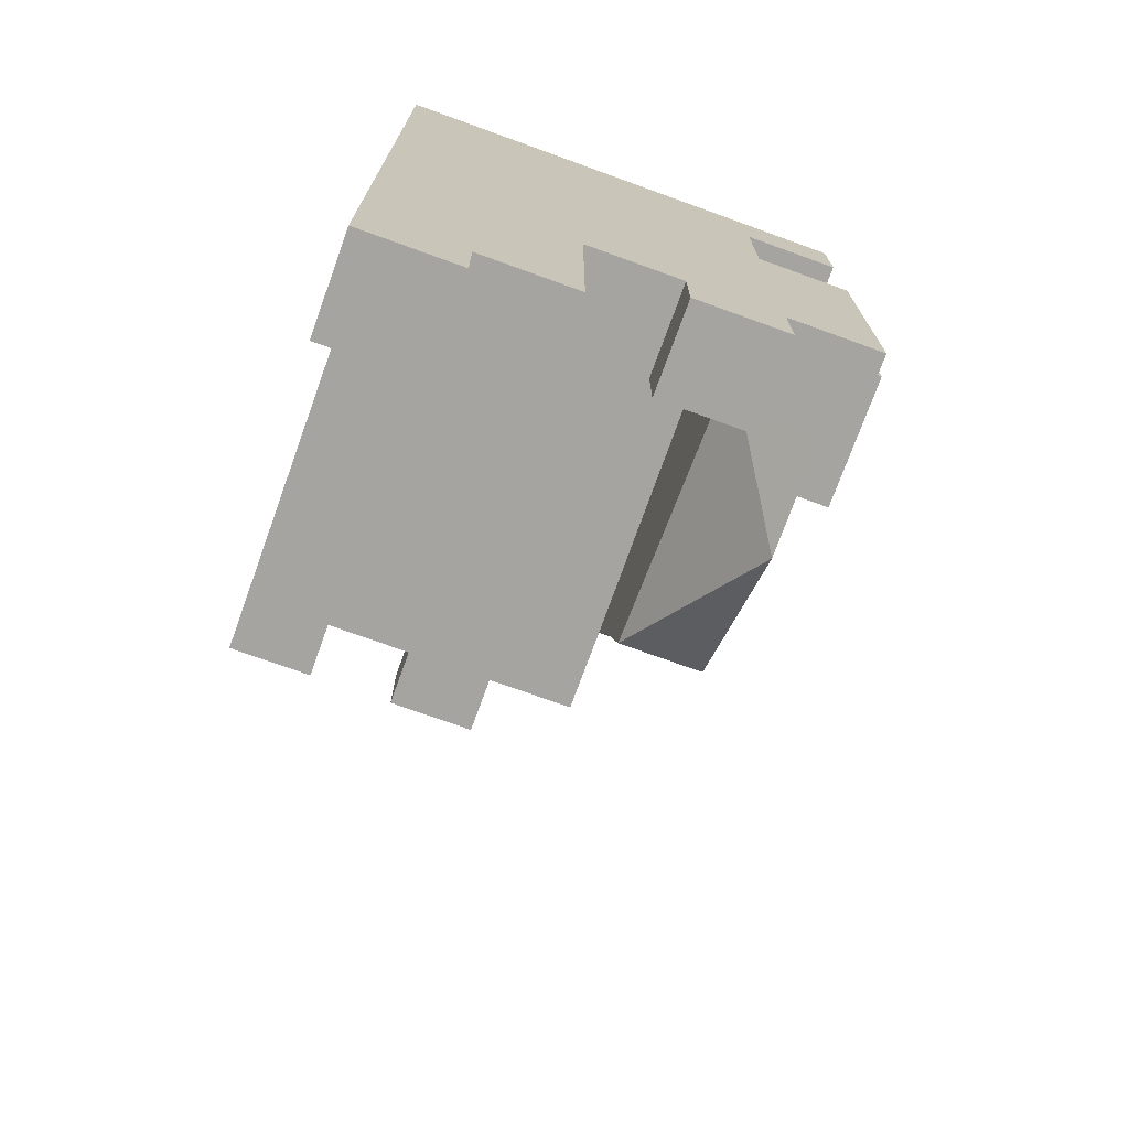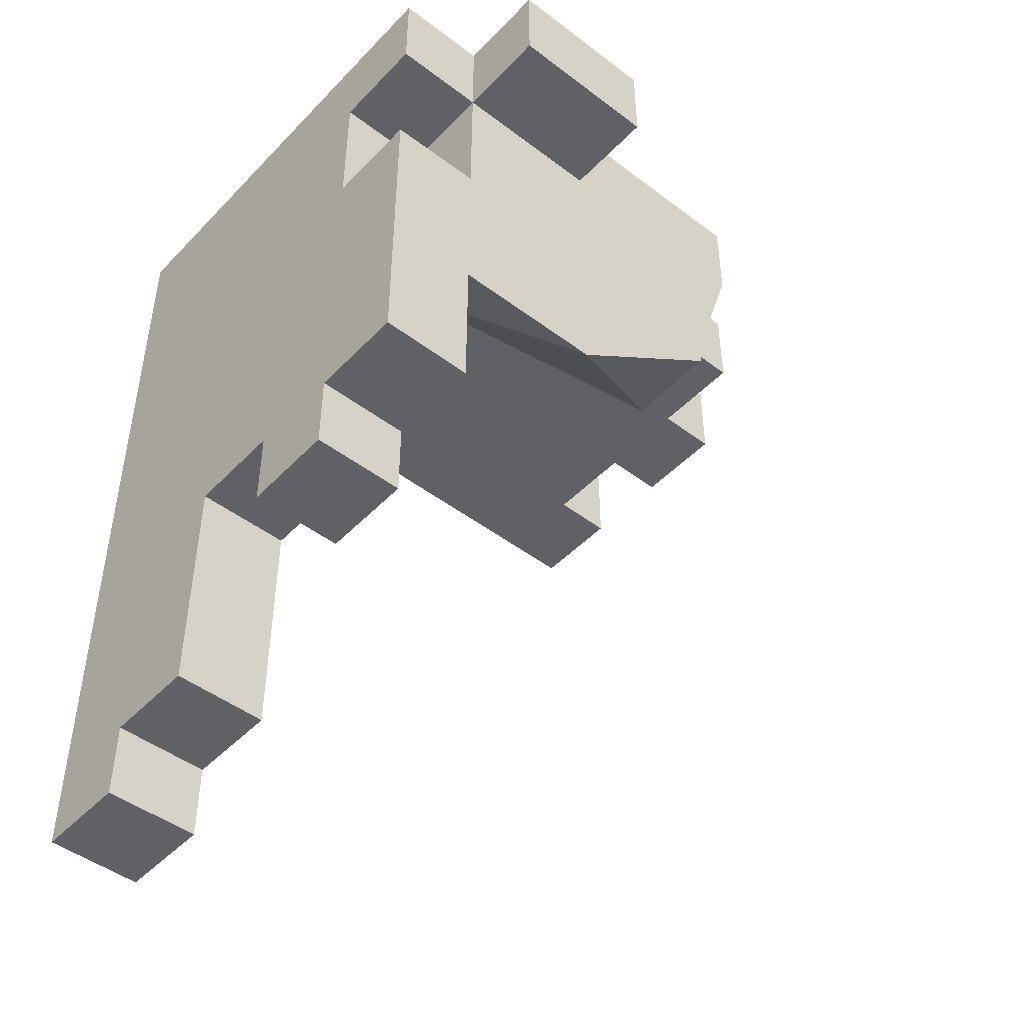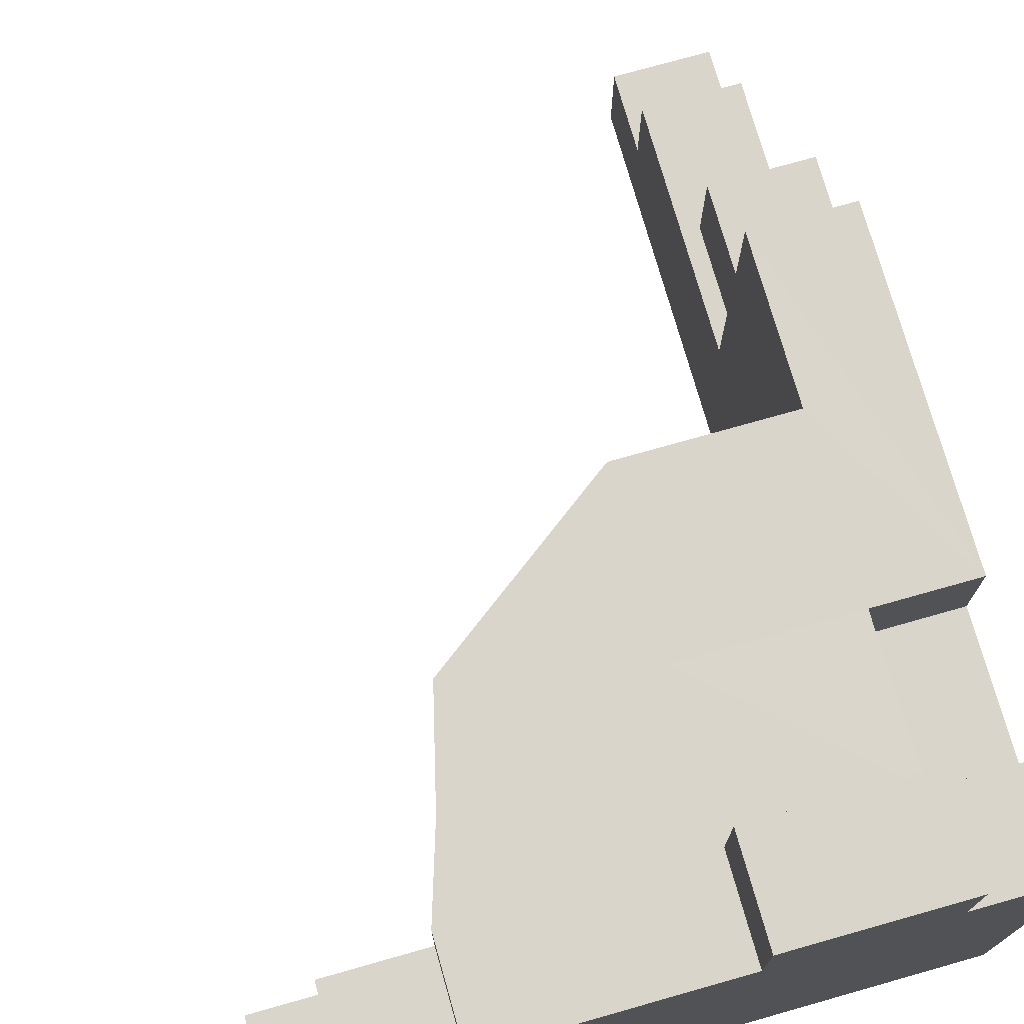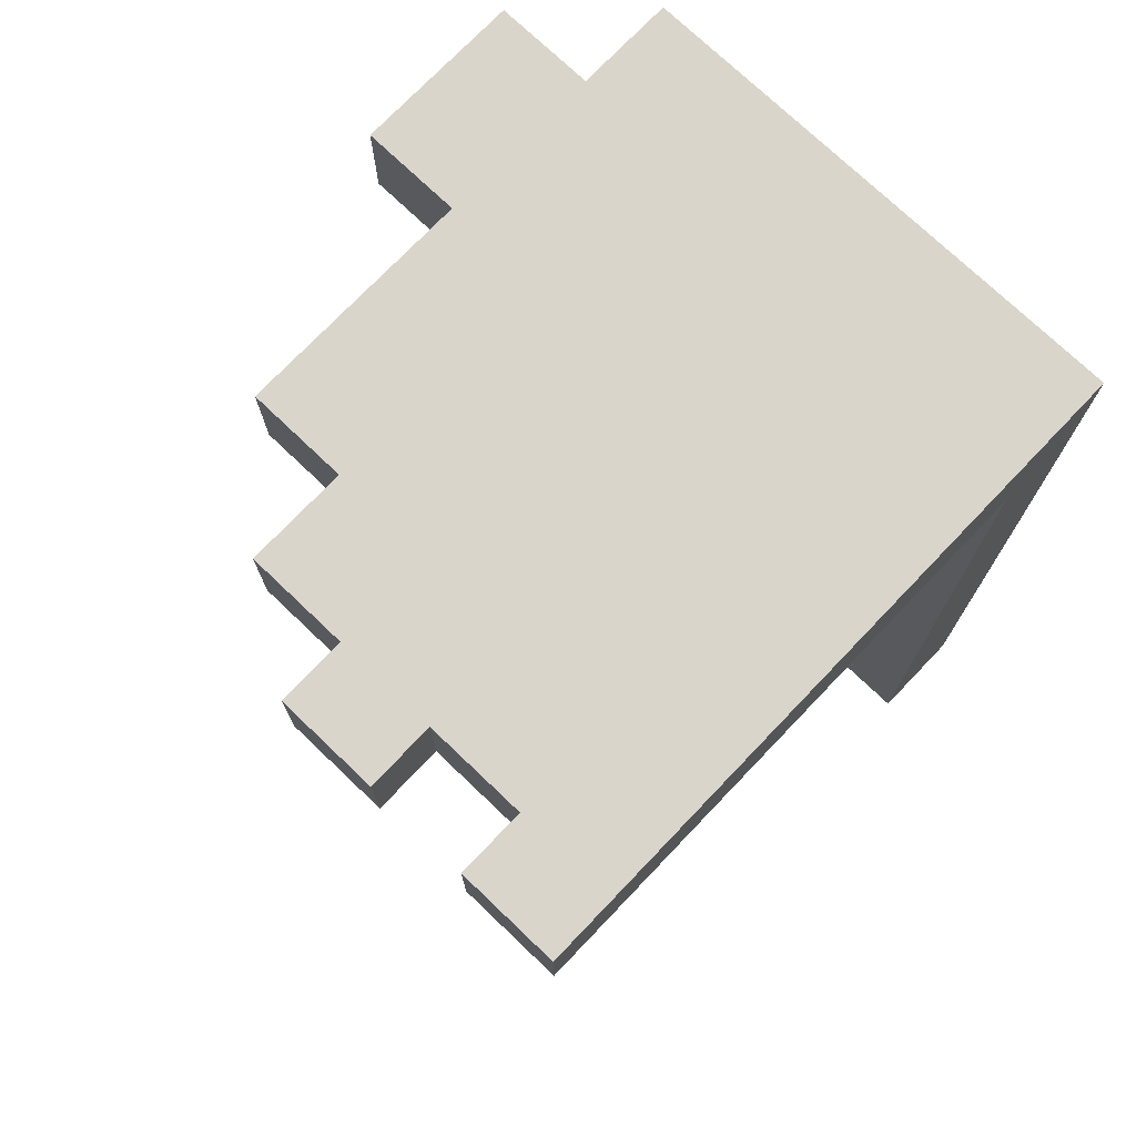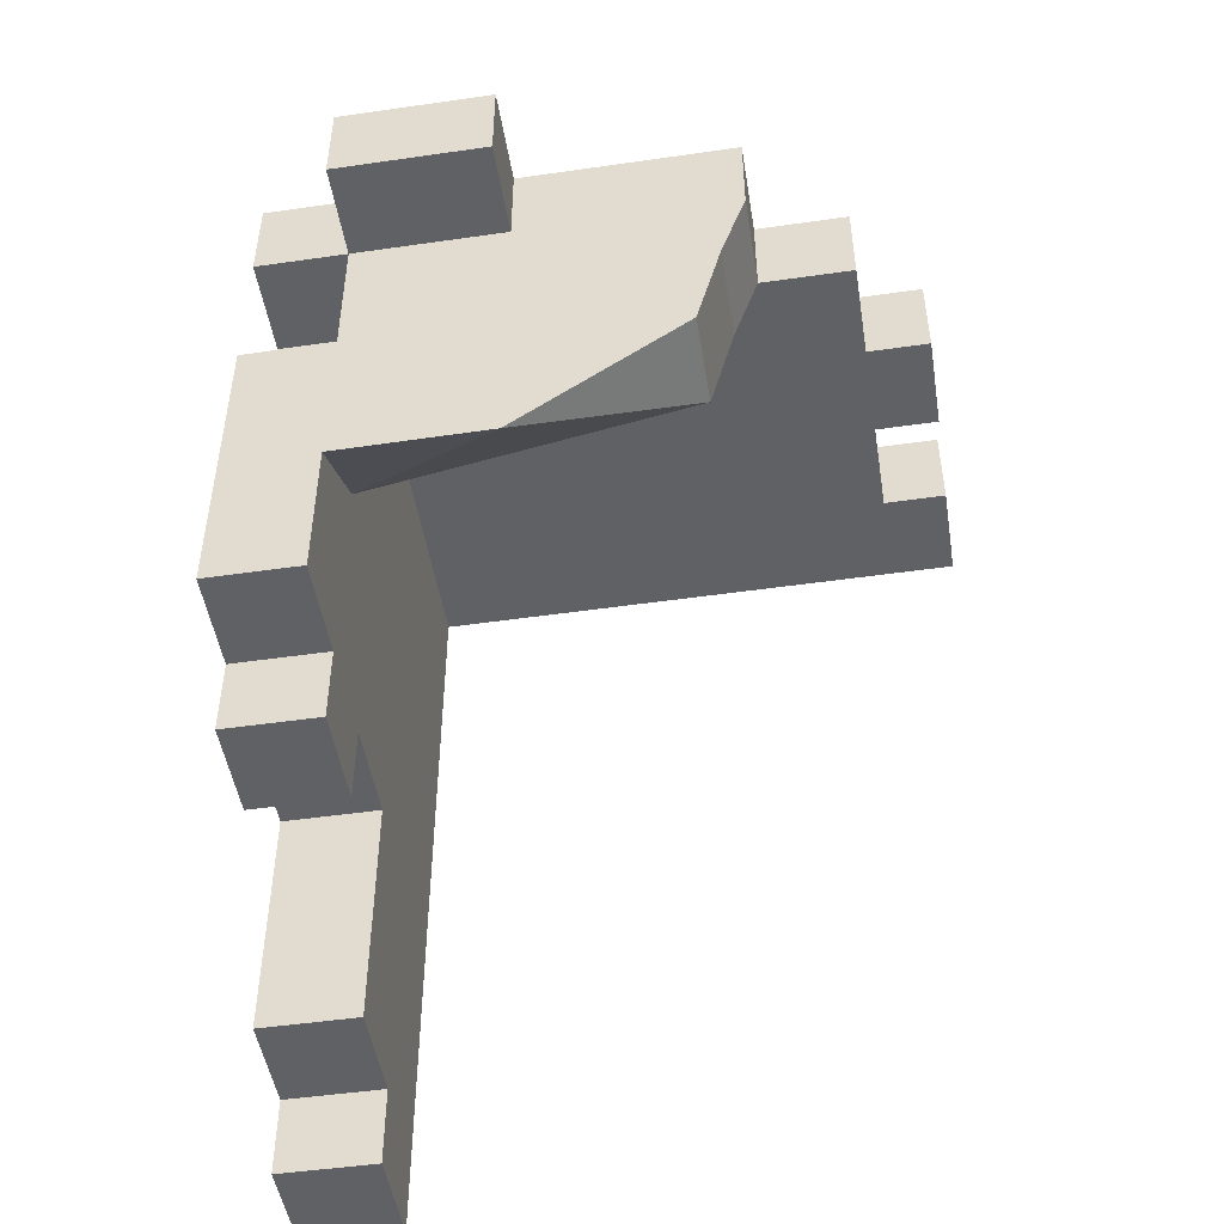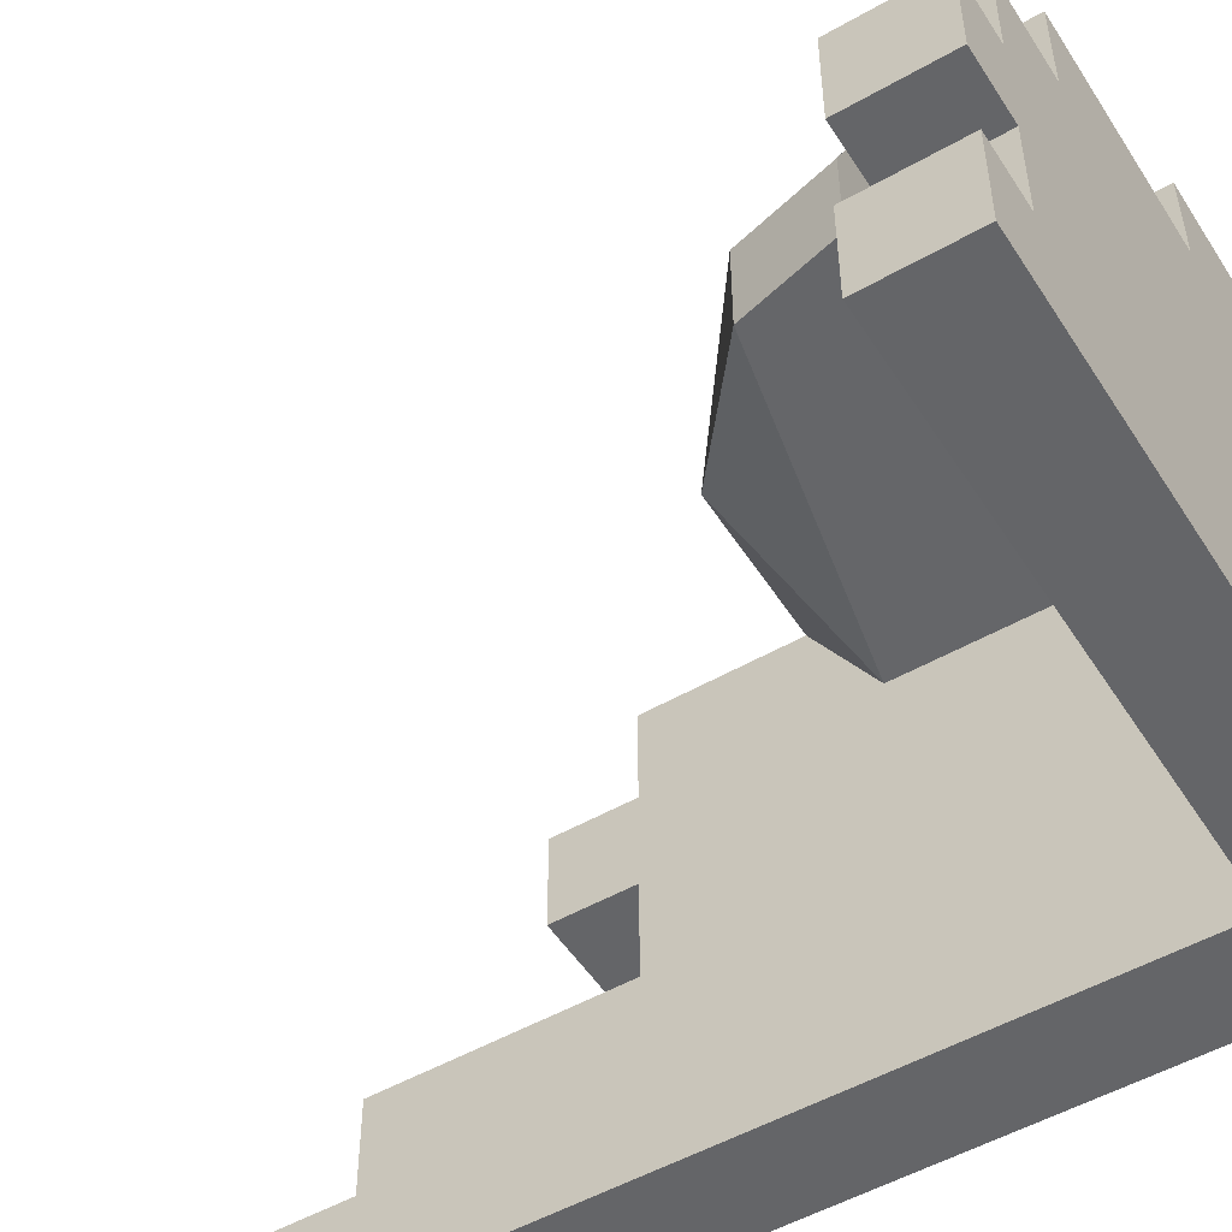
<metadata>
{"format":"obj","ext":"obj","renderer":"f3d","projection":"perspective","resolution":1024,"background":"white","views":[{"elev":-73.4,"azim":70.1,"up":"+Z"},{"elev":-46.6,"azim":139.2,"up":"+Z"},{"elev":74.4,"azim":-15.8,"up":"+Y"},{"elev":74.3,"azim":-46.3,"up":"+Z"},{"elev":-48.9,"azim":-170.9,"up":"+Z"},{"elev":-51.5,"azim":-58.2,"up":"+Y"}]}
</metadata>
<code>
o Vert.005
v 11.03 0.1551 -21.37
v 11.03 4.399 -21.37
v 11.03 4.399 -17.92
v 11.03 8.599 -17.92
v 11.03 8.599 -7.291
v 11.03 12.93 -7.291
v 11.03 12.93 -10.87
v 11.03 17.18 -10.87
v 11.03 17.18 -7.291
v 11.03 21.46 -7.291
v 11.03 21.46 6.753
v 11.03 17.18 6.753
v 11.03 17.18 13.12
v 11.03 17.18 17.31
v 11.03 0.1584 17.31
v 6.875 0.1551 -21.37
v 6.875 4.399 -21.37
v 6.875 4.399 -17.92
v 6.875 8.599 -17.92
v 6.875 8.599 -7.291
v 6.875 12.93 -7.291
v 6.875 12.93 -10.87
v 6.875 17.18 -10.87
v 6.875 17.18 -7.291
v 6.875 21.46 -7.291
v 6.875 21.47 6.753
v 6.875 17.18 6.758
v 6.875 17.18 13.12
v 6.875 17.18 17.31
v 6.875 0.1584 17.31
v 11.03 0.1584 13.12
v 6.875 0.1584 13.12
v 11.03 21.51 13.12
v 11.03 21.51 17.31
v 6.875 21.51 13.12
v 6.875 21.51 17.31
v 6.875 25.69 13.12
v 6.875 25.69 17.31
v -0.1142 25.69 13.12
v -0.1142 25.69 17.31
v -0.1142 21.51 13.12
v -0.1142 21.51 17.31
v -10.06 21.51 13.12
v -10.06 21.51 17.31
v -10.06 17.29 13.12
v -10.06 17.29 17.31
v -14.27 17.29 13.12
v -14.27 17.29 17.31
v -14.27 12.98 13.12
v -14.27 12.98 17.31
v -17.12 12.98 13.12
v -17.12 12.98 17.31
v -17.12 8.684 13.12
v -17.12 8.684 17.31
v -14.27 8.684 13.12
v -14.27 8.684 17.31
v -14.27 4.424 13.12
v -14.27 4.424 17.31
v -17.11 4.424 13.12
v -17.11 4.424 17.31
v -17.11 0.1584 13.12
v -17.11 0.1584 17.31
v 6.875 21.48 -0.5546
v 6.875 17.18 2.165
v -0.1142 21.51 -0.5424
v -7.787 21.51 5.101
v -7.787 17.29 5.101
v -0.1142 21.51 6.759
v -8.922 21.51 9.581
v -8.922 17.29 9.581
f 21 7 6
f 32 1 31
f 22 8 7
f 29 15 14
f 23 9 8
f 16 2 1
f 24 10 9
f 17 3 2
f 25 11 10
f 18 4 3
f 26 12 11
f 19 5 4
f 27 13 12
f 20 6 5
f 33 14 13
f 30 31 15
f 35 34 33
f 14 36 29
f 35 13 28
f 36 28 29
f 35 38 36
f 37 40 38
f 39 42 40
f 41 44 42
f 43 46 44
f 45 48 46
f 47 50 48
f 49 52 50
f 51 54 52
f 53 56 54
f 55 58 56
f 57 60 58
f 59 62 60
f 62 32 30
f 6 9 12
f 20 32 27
f 55 49 45
f 46 50 56
f 21 22 7
f 32 16 1
f 22 23 8
f 29 30 15
f 23 24 9
f 16 17 2
f 24 25 10
f 17 18 3
f 63 11 25
f 18 19 4
f 26 27 12
f 19 20 5
f 27 28 13
f 20 21 6
f 33 34 14
f 30 32 31
f 35 36 34
f 14 34 36
f 35 33 13
f 36 35 28
f 35 37 38
f 37 39 40
f 39 41 42
f 41 43 44
f 43 45 46
f 45 47 48
f 47 49 50
f 49 51 52
f 51 53 54
f 53 55 56
f 55 57 58
f 57 59 60
f 59 61 62
f 62 61 32
f 31 1 5
f 1 2 3
f 3 4 5
f 1 3 5
f 14 15 31
f 13 14 31
f 6 7 8
f 31 5 12
f 5 6 12
f 12 13 31
f 10 11 12
f 6 8 9
f 9 10 12
f 17 16 18
f 16 32 20
f 18 16 20
f 32 28 27
f 27 63 25
f 24 23 22
f 25 64 27
f 20 19 18
f 24 22 21
f 64 21 27
f 21 20 27
f 39 37 35
f 28 32 45
f 32 61 57
f 39 35 41
f 26 65 68
f 68 66 69
f 61 59 57
f 55 53 51
f 32 57 55
f 55 51 49
f 32 55 45
f 26 64 63
f 49 47 45
f 36 38 40
f 42 44 46
f 36 40 42
f 62 30 58
f 30 29 46
f 58 30 56
f 29 36 42
f 46 48 50
f 29 42 46
f 58 60 62
f 52 54 56
f 56 30 46
f 50 52 56
f 63 64 65
f 67 66 65
f 67 65 64
f 69 67 70
f 27 67 64
f 28 70 27
f 43 70 45
f 28 26 35
f 41 69 43
f 35 68 41
f 63 26 11
f 27 26 63
f 25 24 64
f 64 24 21
f 26 63 65
f 68 65 66
f 26 27 64
f 69 66 67
f 27 70 67
f 28 45 70
f 43 69 70
f 28 27 26
f 41 68 69
f 35 26 68

</code>
